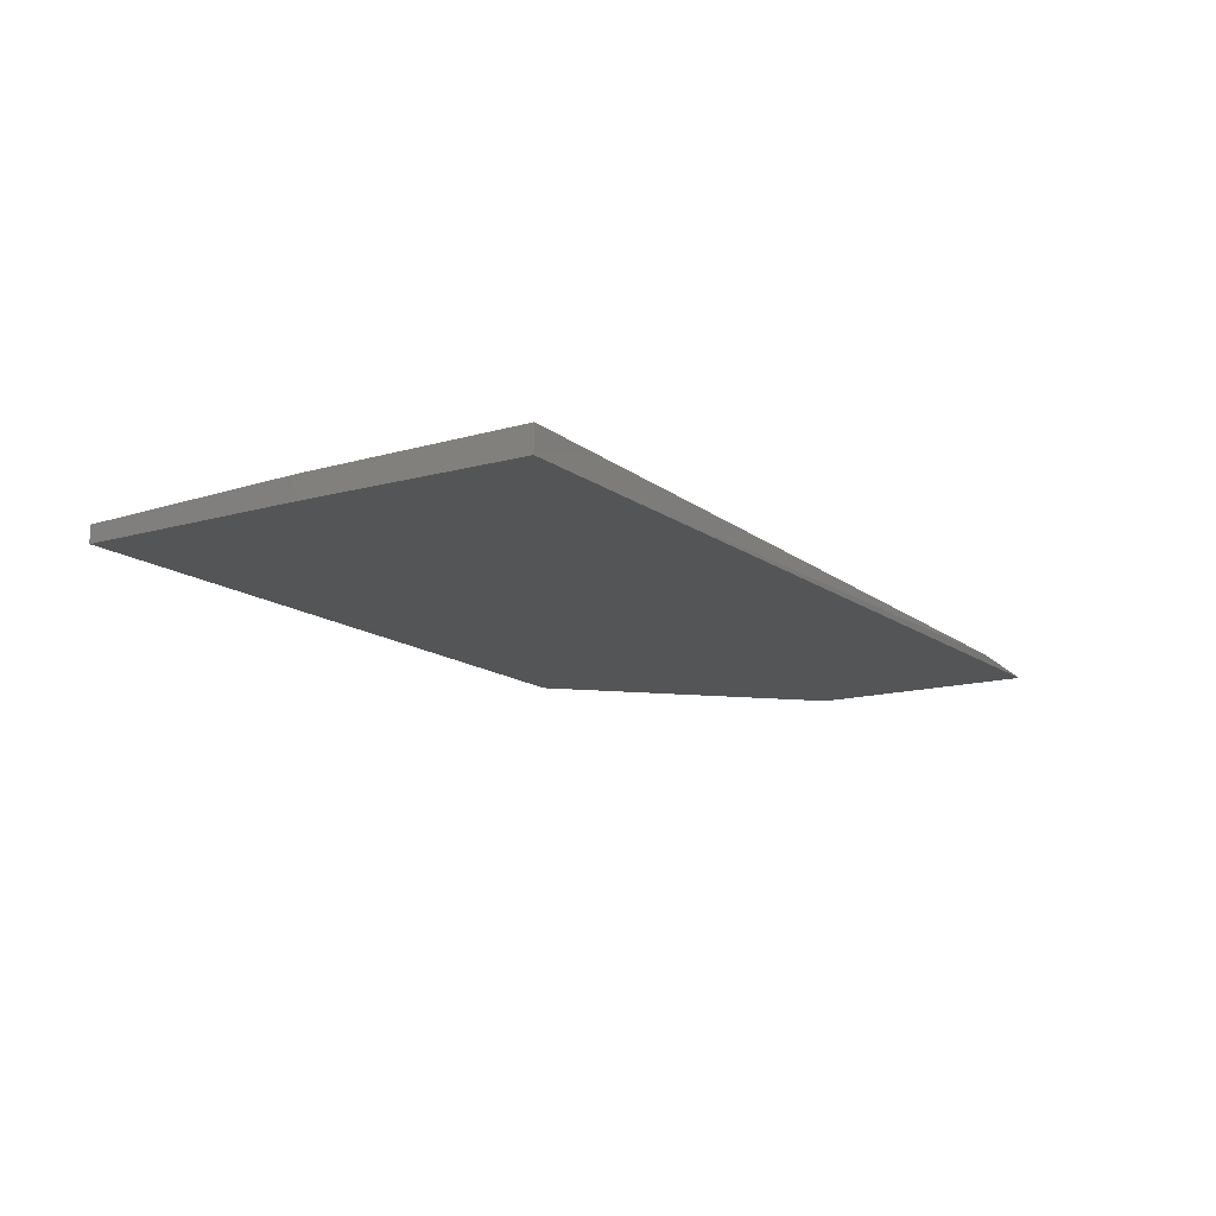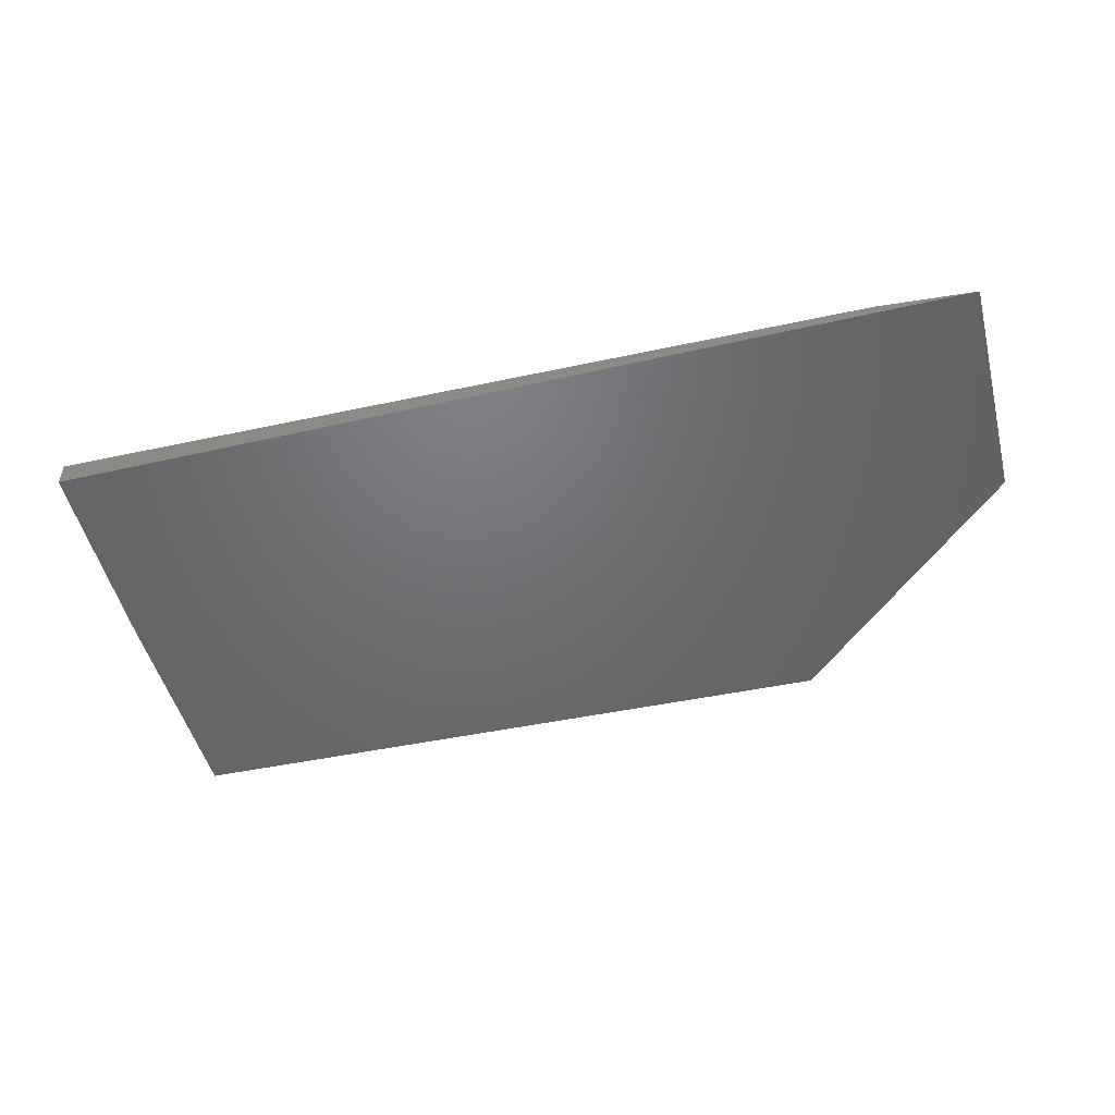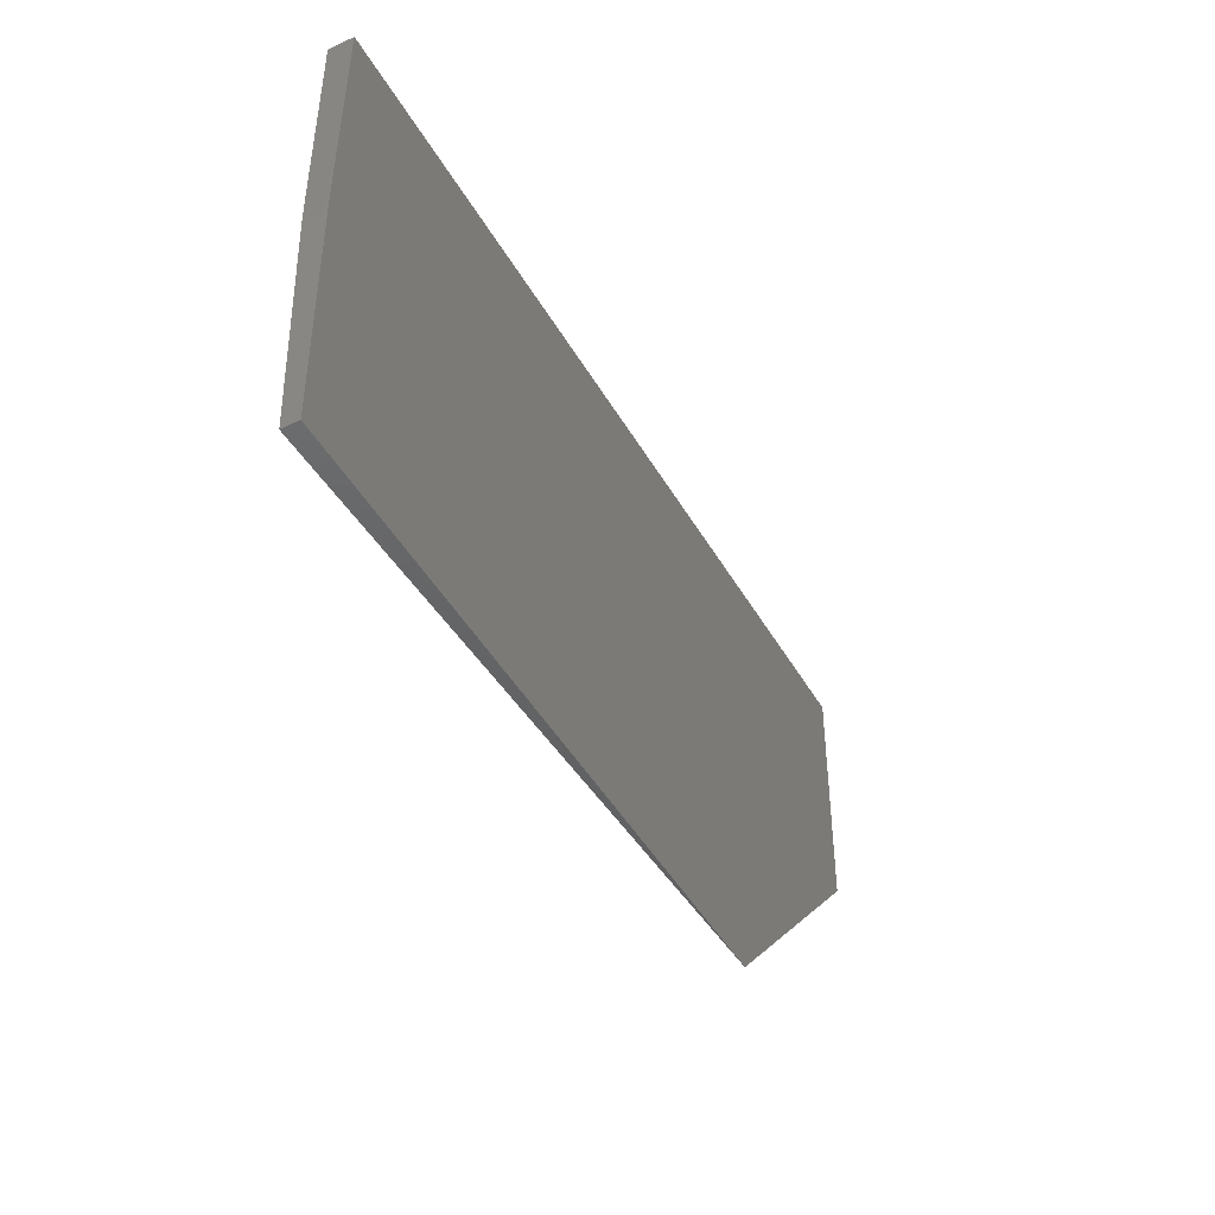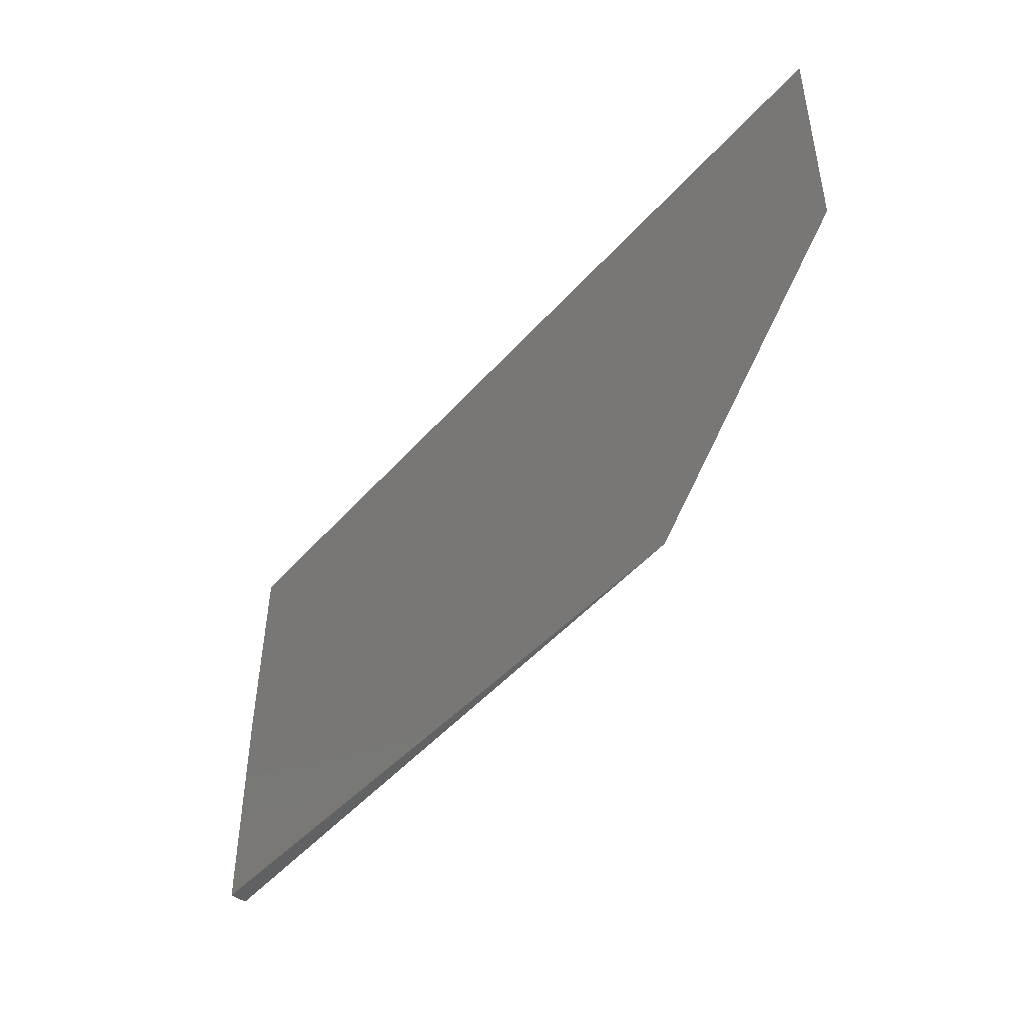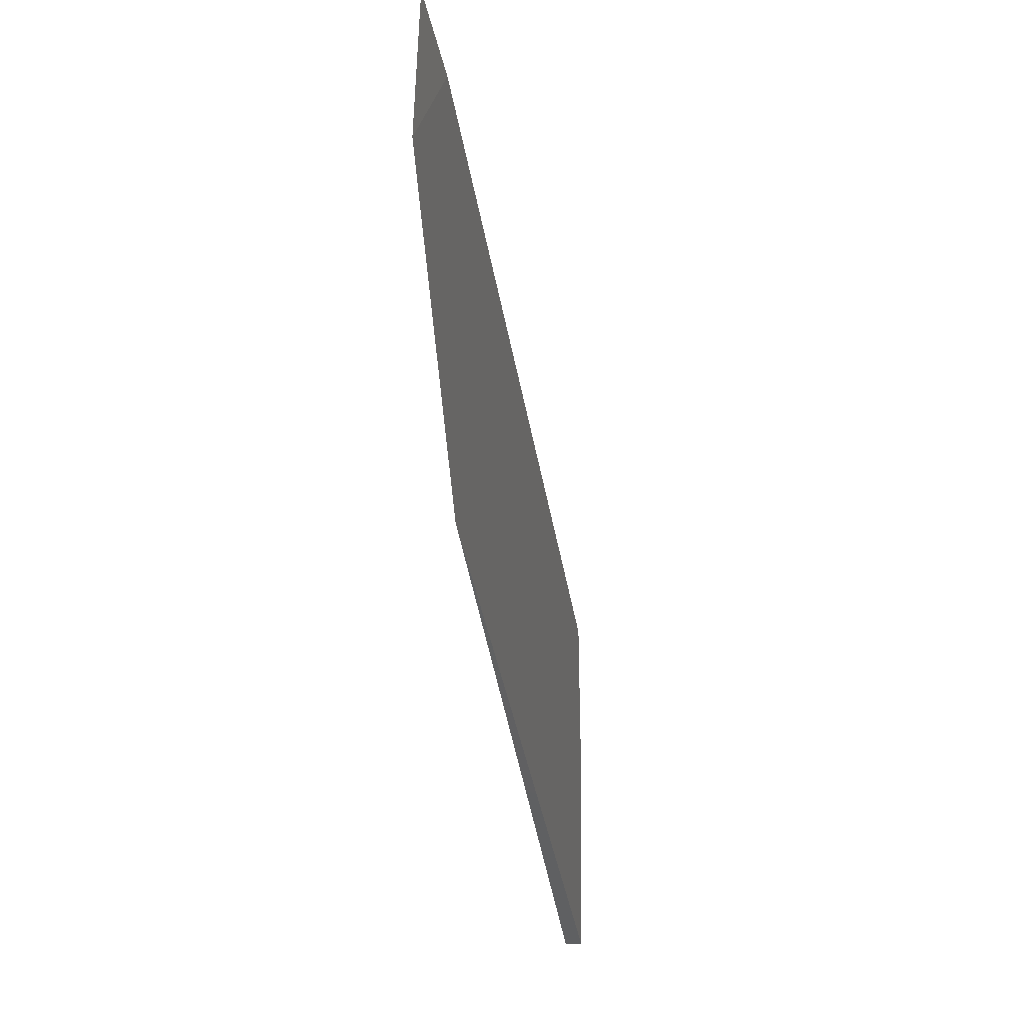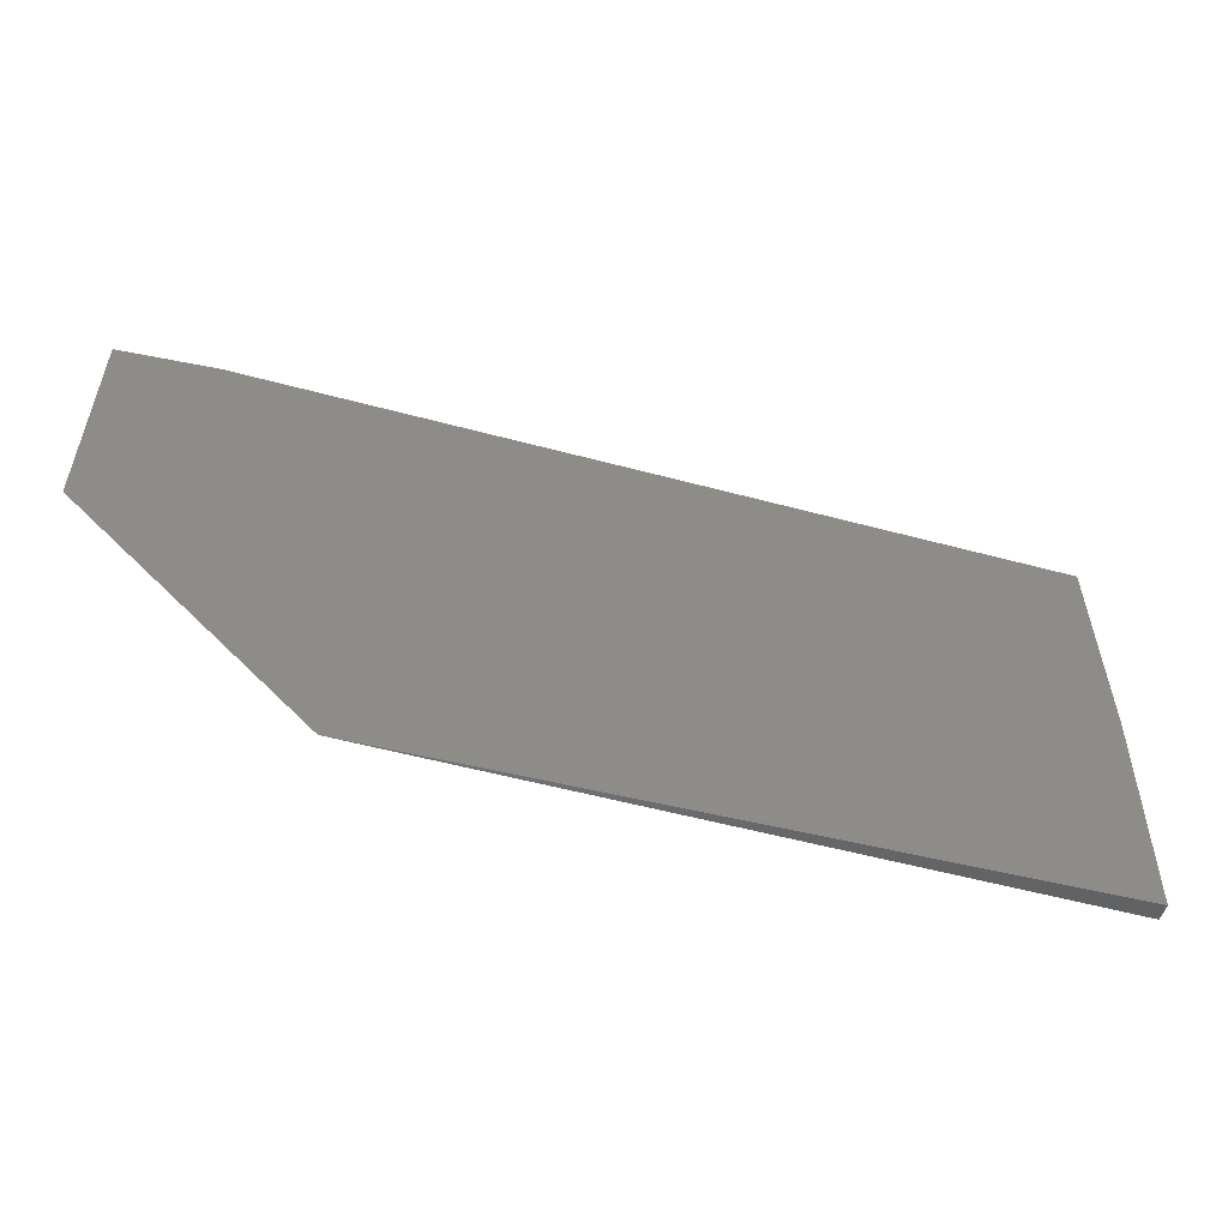
<metadata>
{"format":"stl","ext":"stl","renderer":"f3d","projection":"perspective","resolution":1024,"background":"white","views":[{"elev":-13.9,"azim":122.9,"up":"+Z"},{"elev":-49.0,"azim":-165.6,"up":"+Z"},{"elev":-42.5,"azim":117.4,"up":"+Y"},{"elev":-45.9,"azim":-128.2,"up":"+Y"},{"elev":-44.5,"azim":-81.1,"up":"+Y"},{"elev":-54.3,"azim":-17.2,"up":"+Y"}]}
</metadata>
<code>
# stl→obj: 13 verts, 22 faces
v 0.09256 0.04786 0.005107
v 0.09269 0.04786 0
v -0.07413 0.04786 0.001453
v -0.09375 0.04738 0
v 0.09364 0.004601 0.0046
v -0.09375 -5.877e-19 -2.957e-19
v 0.09373 0.002572 0.003023
v 0.09375 0.003369 0.001376
v 0.0937 0.002258 0.004544
v 0.09375 0.004601 0
v 0.09372 -0.04277 0.003435
v -0.0462 -0.0462 -2.029e-07
v 0.09375 -0.04256 0
f 1 2 3
f 2 4 3
f 5 1 6
f 6 1 3
f 6 3 4
f 5 7 8
f 5 9 7
f 1 5 8
f 1 8 10
f 1 10 2
f 11 12 13
f 5 6 9
f 9 6 12
f 9 12 11
f 13 10 8
f 11 13 8
f 11 8 7
f 11 7 9
f 2 10 4
f 4 10 6
f 10 13 6
f 6 13 12

</code>
